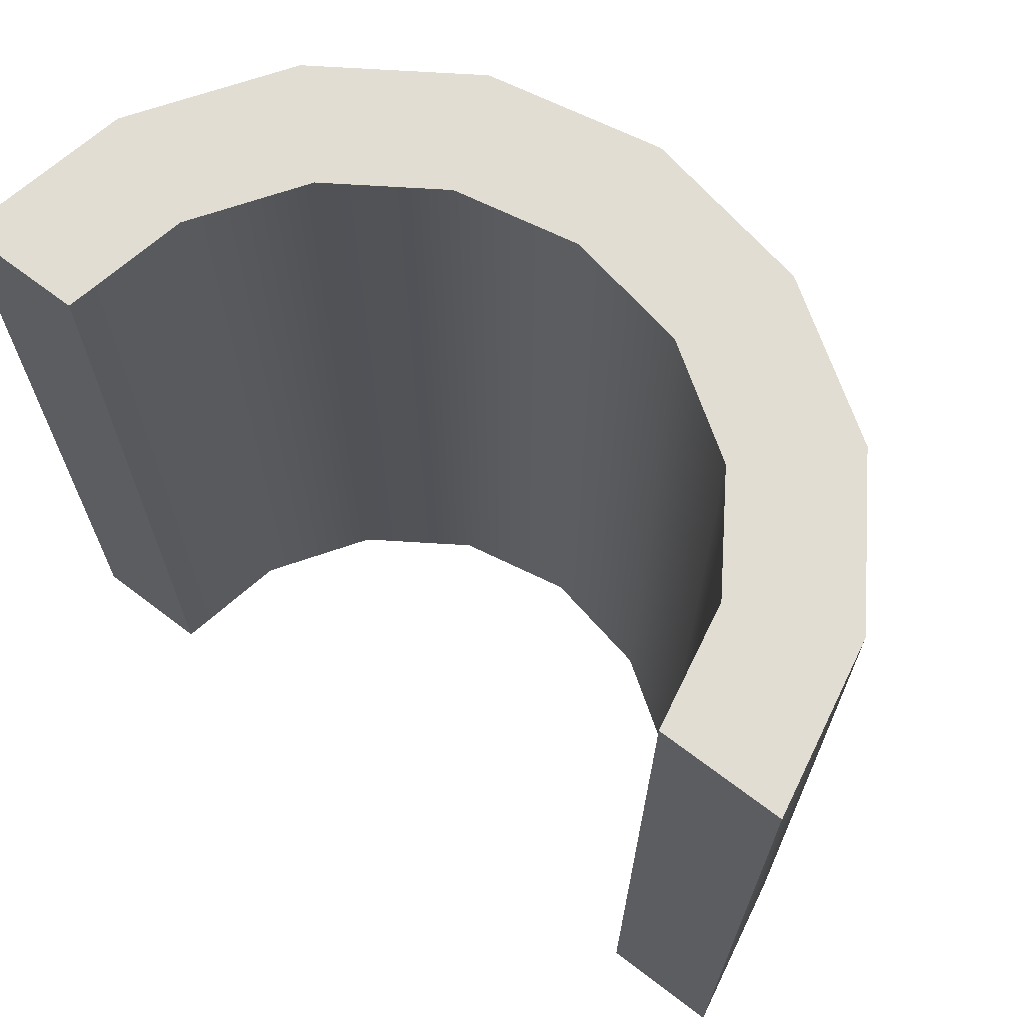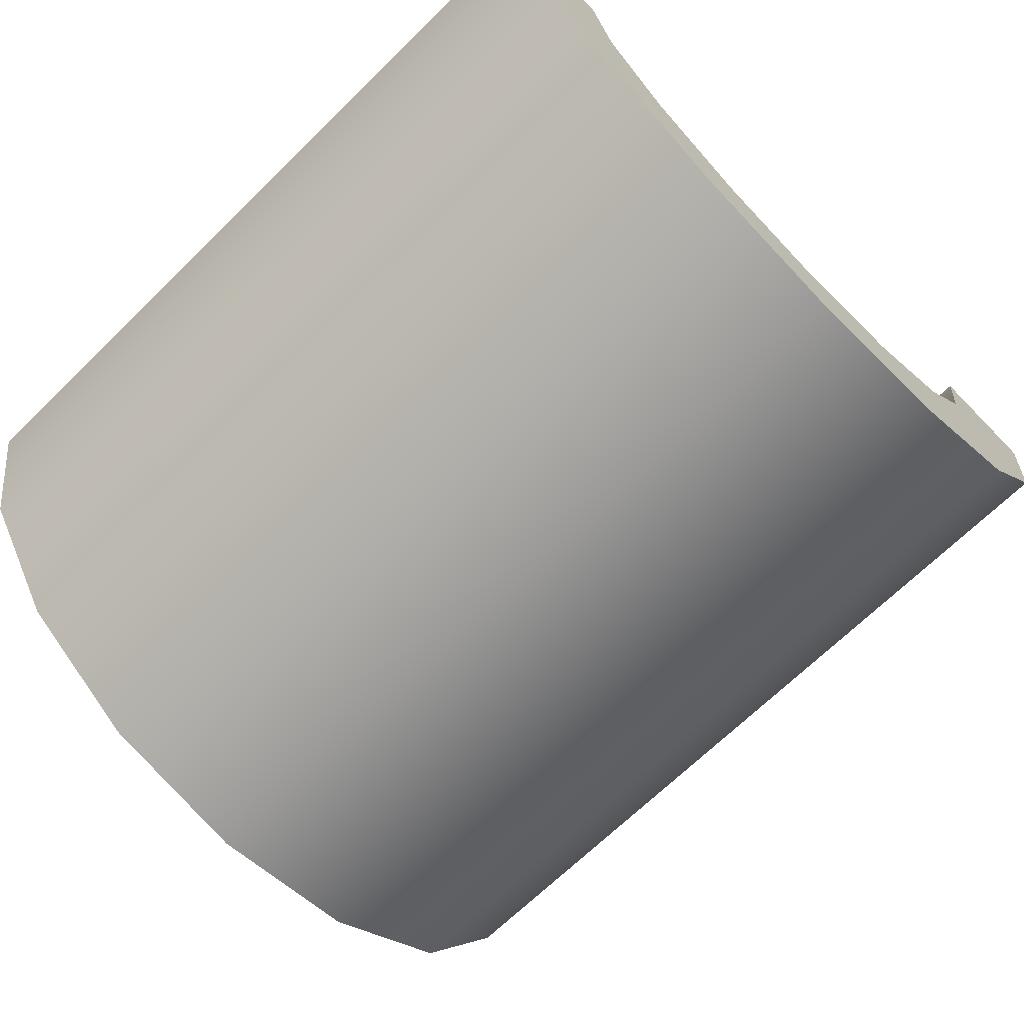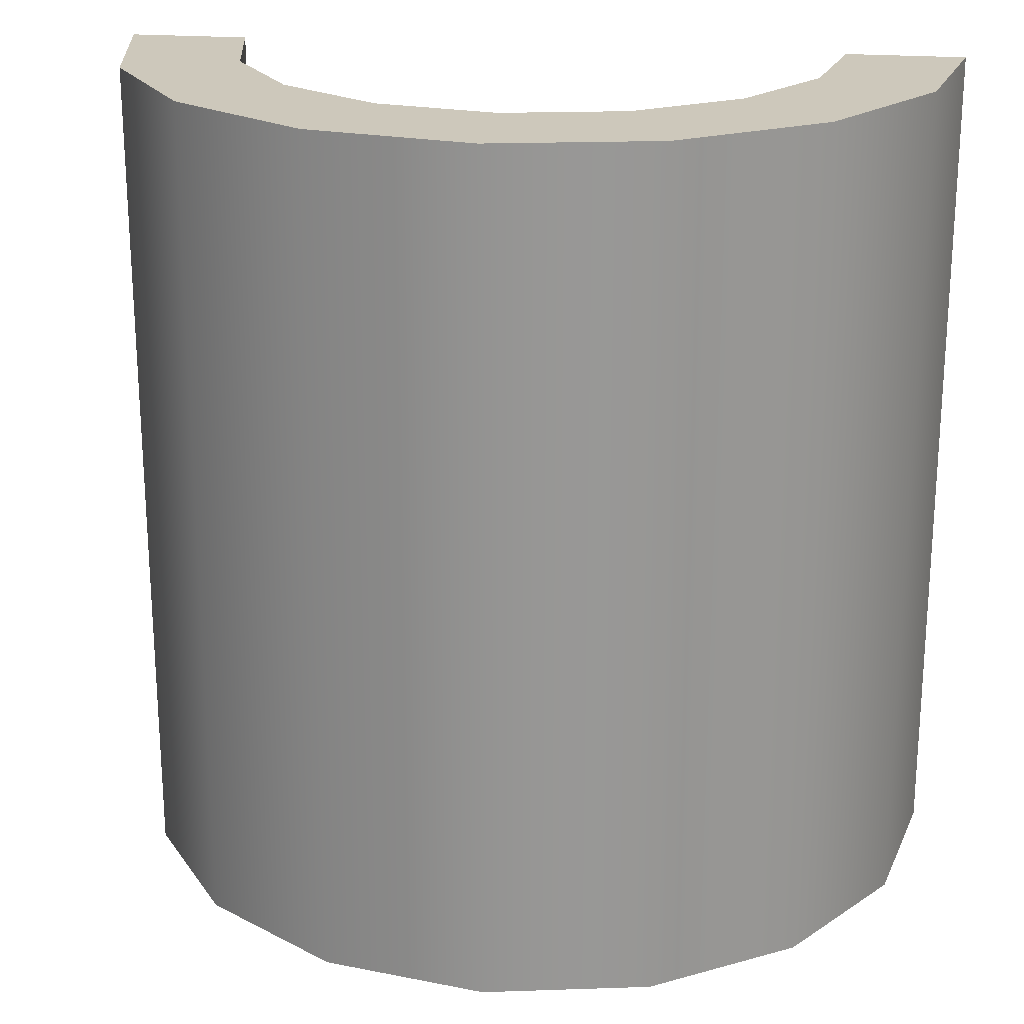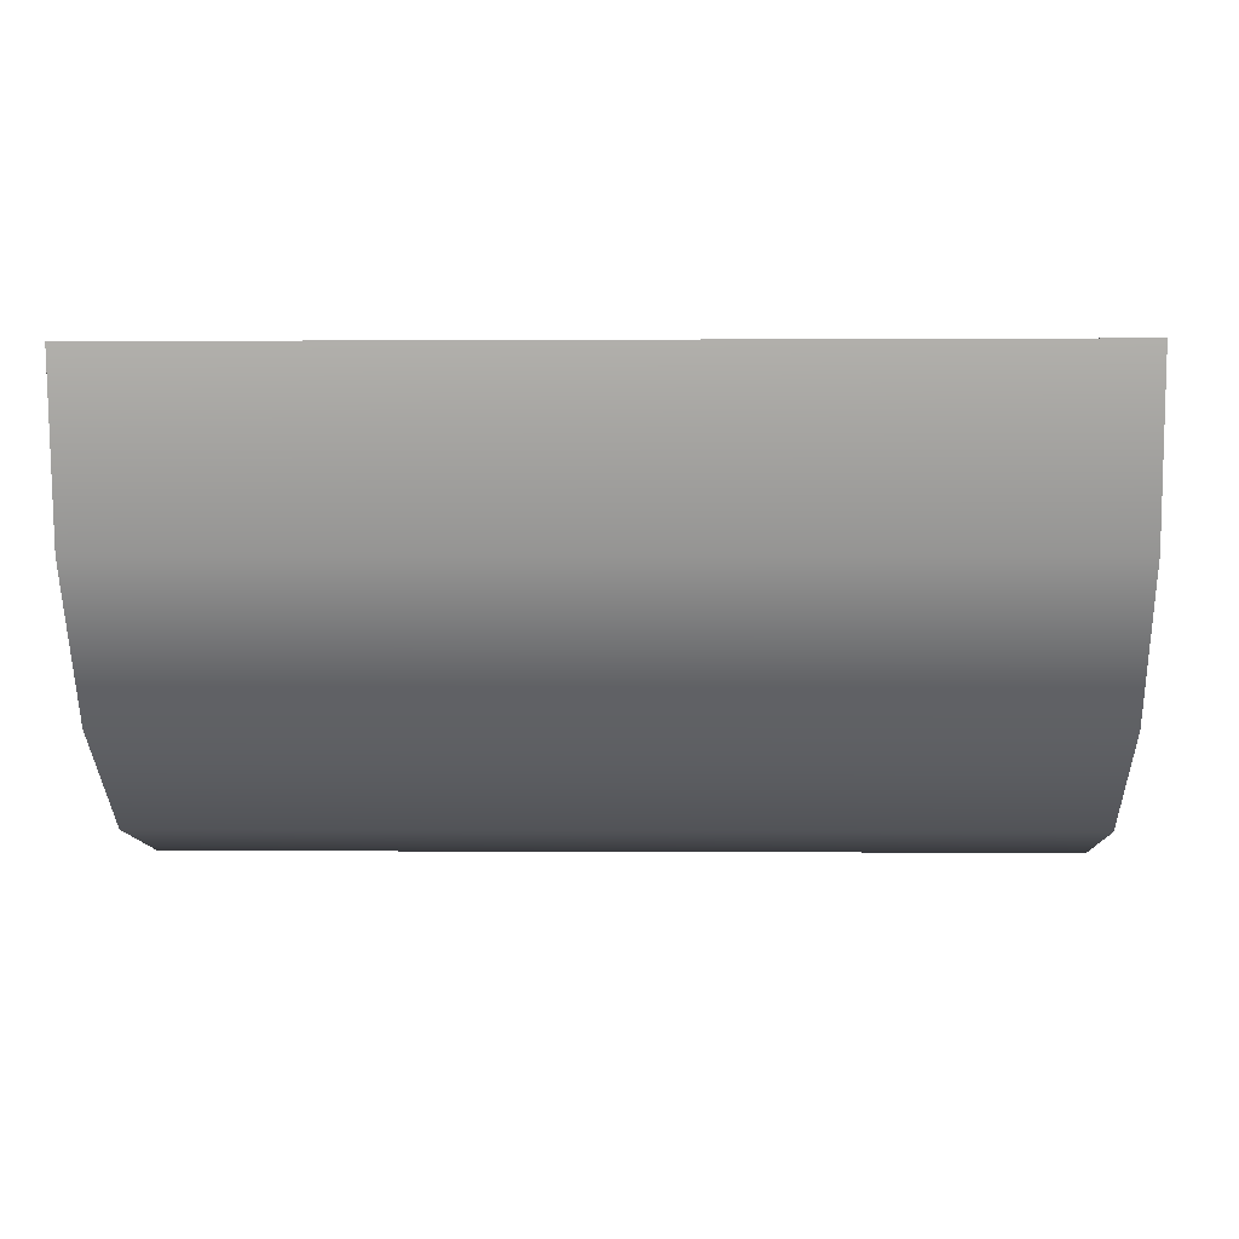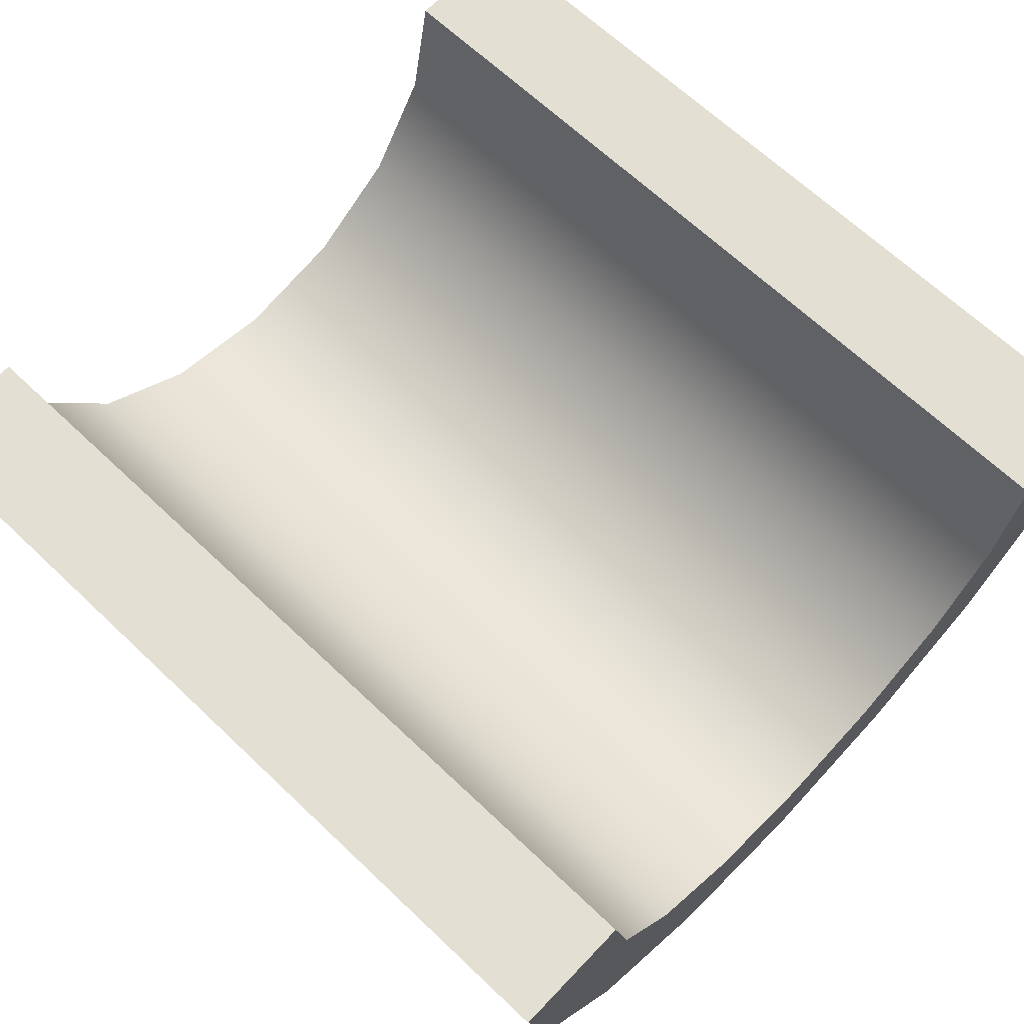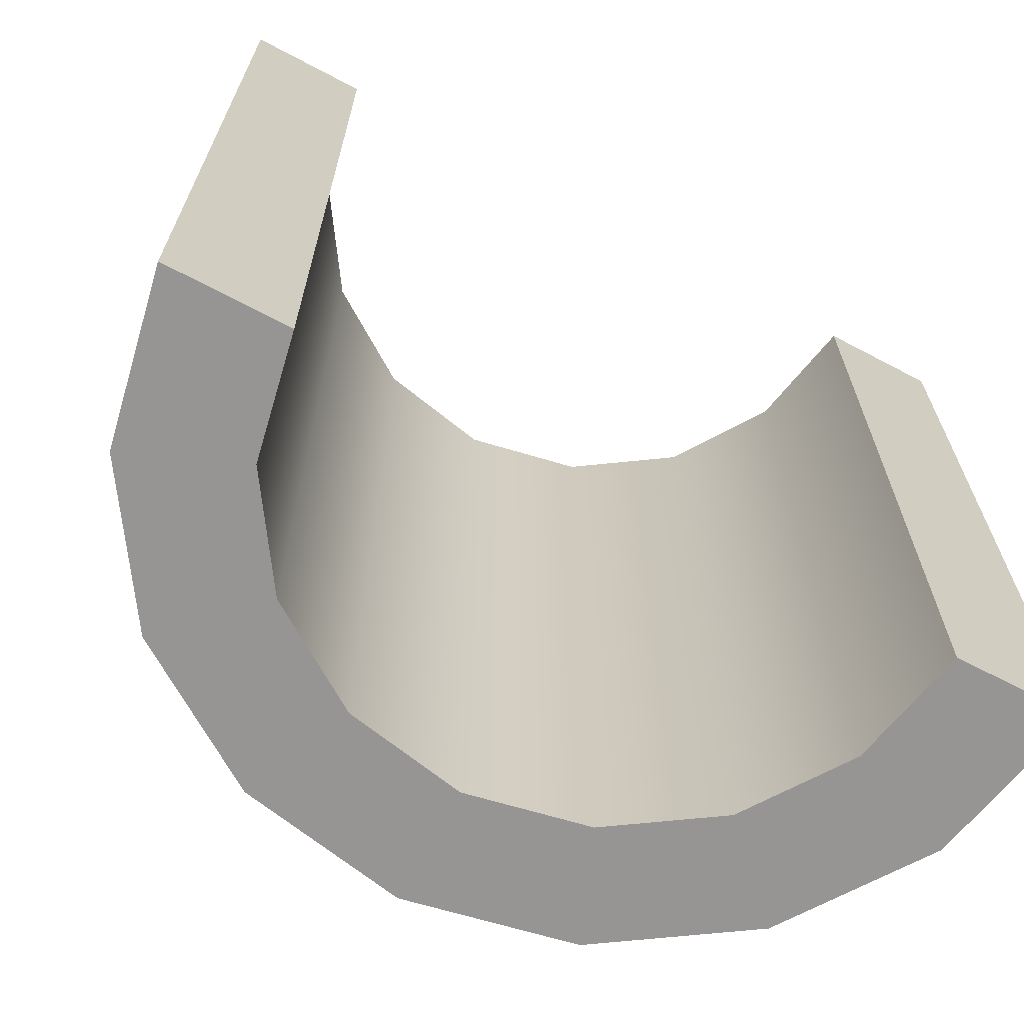
<metadata>
{"format":"obj","ext":"obj","renderer":"f3d","projection":"perspective","resolution":1024,"background":"white","views":[{"elev":68.2,"azim":-142.7,"up":"+Z"},{"elev":-68.7,"azim":134.3,"up":"+Y"},{"elev":22.0,"azim":7.9,"up":"+Z"},{"elev":0.1,"azim":91.7,"up":"+Y"},{"elev":66.4,"azim":-46.4,"up":"+Y"},{"elev":-67.6,"azim":152.1,"up":"+Z"}]}
</metadata>
<code>
v -0.9239 0.09829 -1
v -0.9239 0.09829 1
v -1 0.481 1
v -1 0.481 -1
v -0.7071 -0.2261 -1
v -0.7071 -0.2261 1
v -0.3827 -0.4429 -1
v -0.3827 -0.4429 1
v 0.7071 -0.2261 -1
v 0.7071 -0.2261 1
v 0.3827 -0.4429 1
v 0.3827 -0.4429 -1
v 0 -0.519 1
v 0 -0.519 -1
v -0.6671 0.2046 -1
v -0.7221 0.481 -1
v -0.7221 0.481 1
v -0.6671 0.2046 1
v 1 0.481 -1
v 1 0.481 1
v 0.9239 0.09829 1
v 0.9239 0.09829 -1
v -0.5106 -0.02961 -1
v -0.5106 -0.02961 1
v -0.2763 -0.1861 -1
v -0.2763 -0.1861 1
v 0.5106 -0.02961 -1
v 0.2763 -0.1861 -1
v 0.2763 -0.1861 1
v 0.5106 -0.02961 1
v 0 -0.2411 -1
v 0 -0.2411 1
v 0.7221 0.481 -1
v 0.6671 0.2046 -1
v 0.6671 0.2046 1
v 0.7221 0.481 1
f 1 2 3 4
f 5 6 2 1
f 7 8 6 5
f 9 10 11 12
f 12 11 13 14
f 14 13 8 7
f 15 16 17 18
f 19 20 21 22
f 22 21 10 9
f 23 15 18 24
f 25 23 24 26
f 27 28 29 30
f 28 31 32 29
f 31 25 26 32
f 33 34 35 36
f 34 27 30 35
f 11 29 32 13
f 2 18 17 3
f 14 31 28 12
f 4 16 15 1
f 9 27 34 22
f 13 32 26 8
f 7 25 31 14
f 21 35 30 10
f 10 30 29 11
f 20 36 35 21
f 12 28 27 9
f 22 34 33 19
f 36 20 19 33
f 8 26 24 6
f 6 24 18 2
f 17 16 4 3
f 5 23 25 7
f 1 15 23 5

</code>
